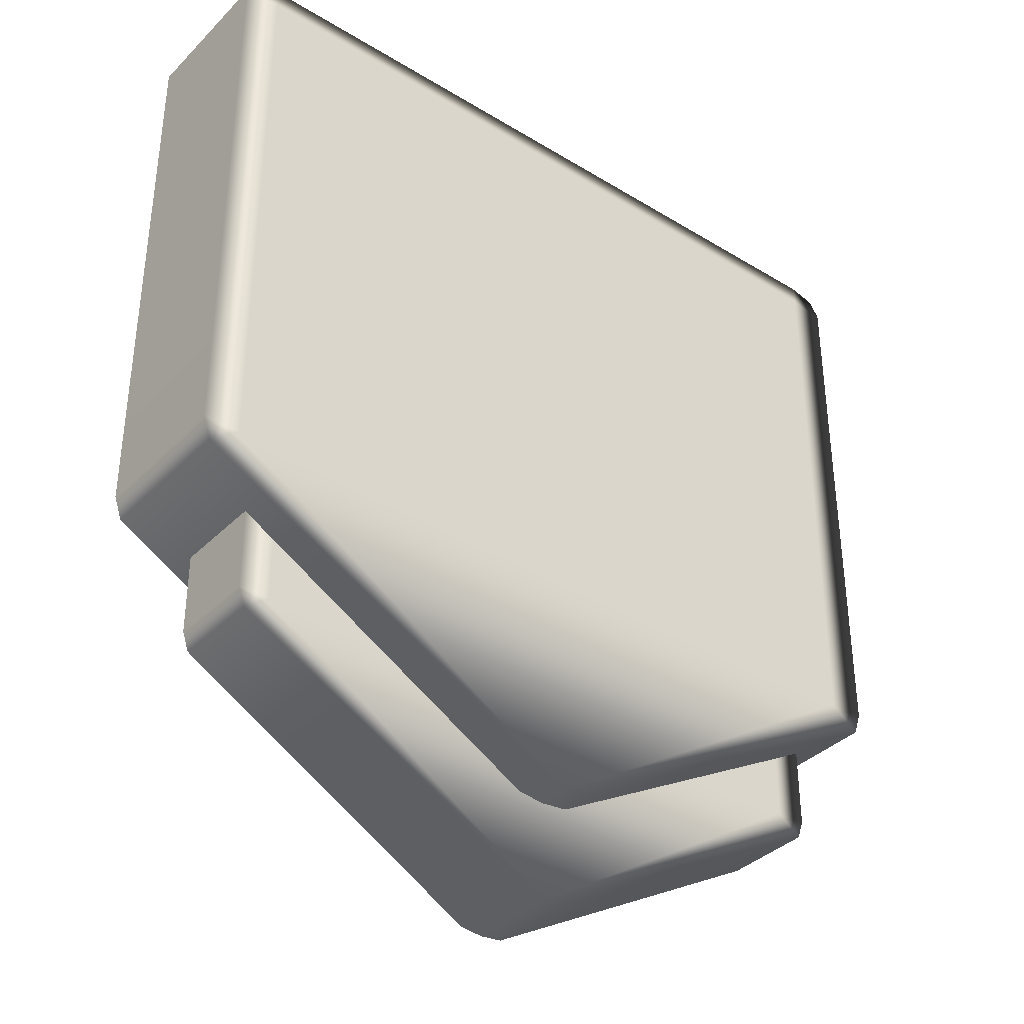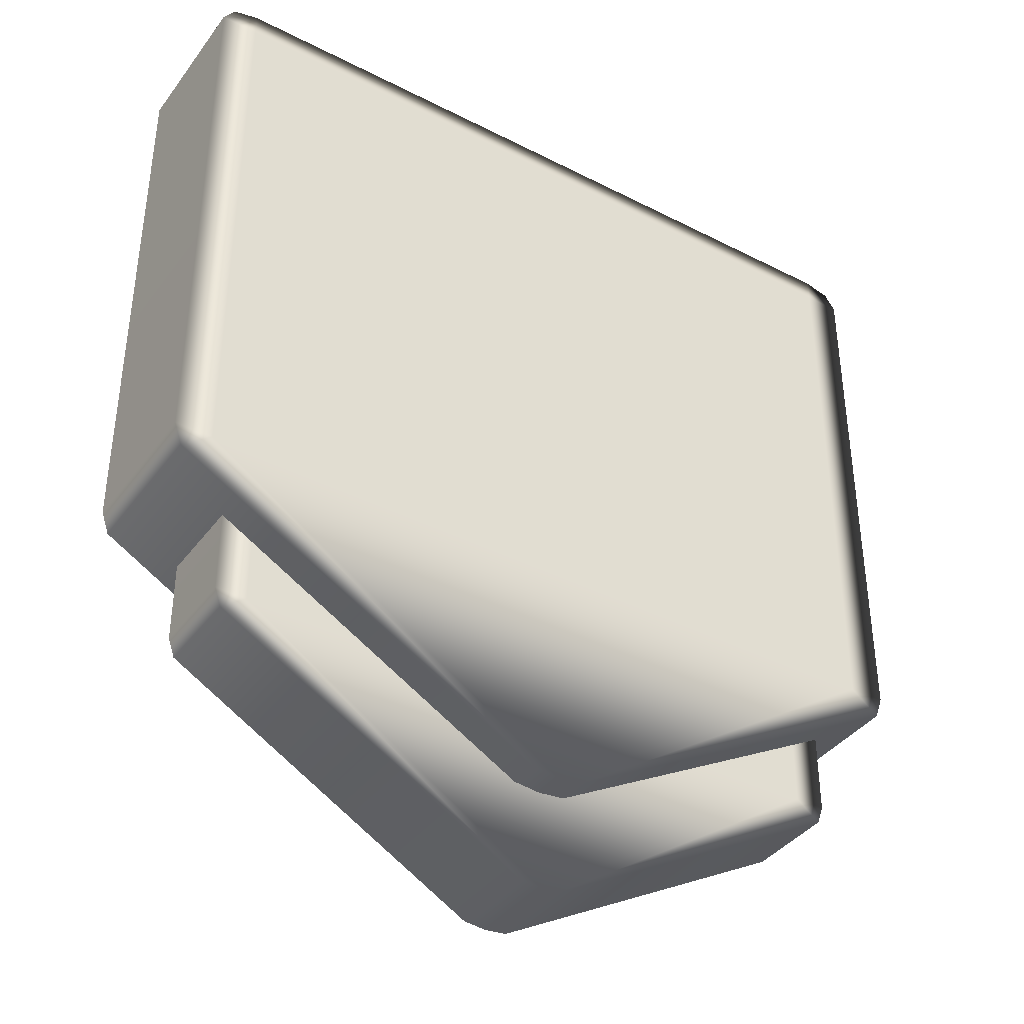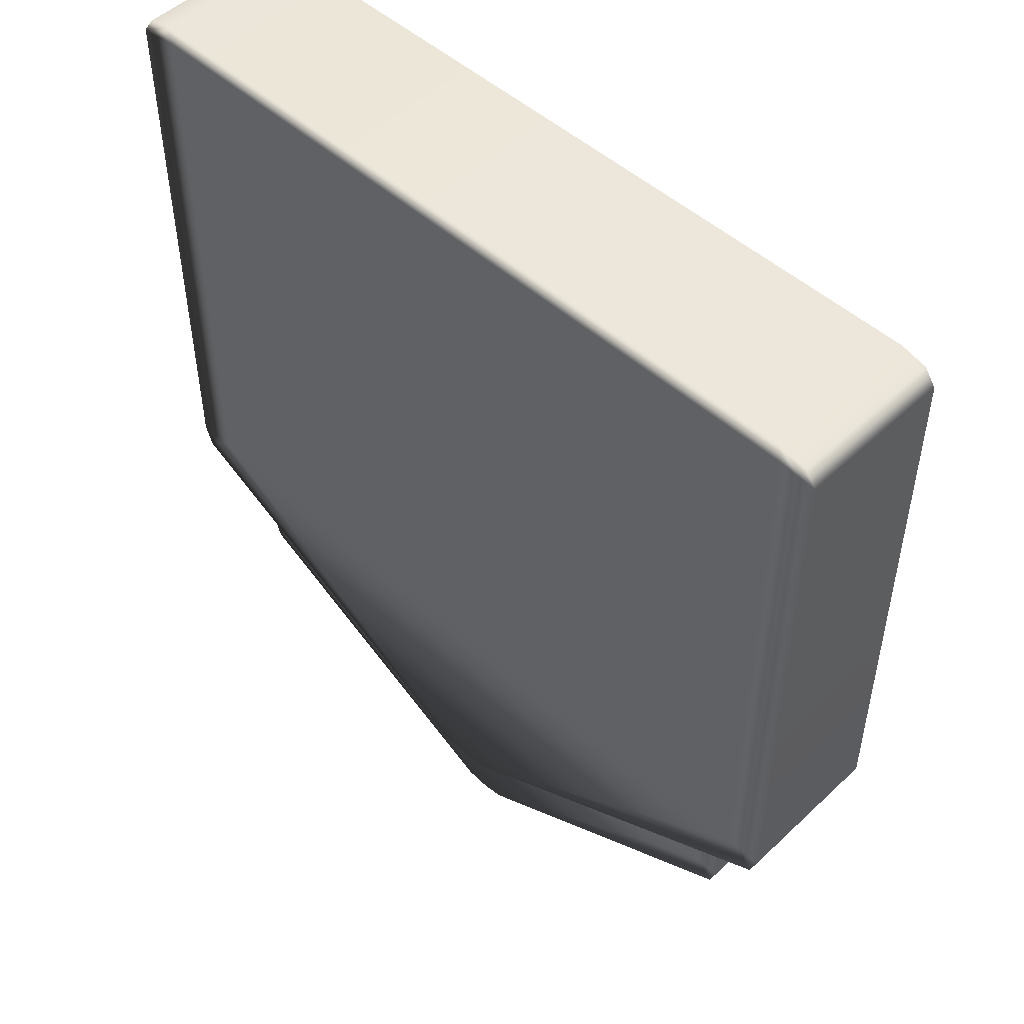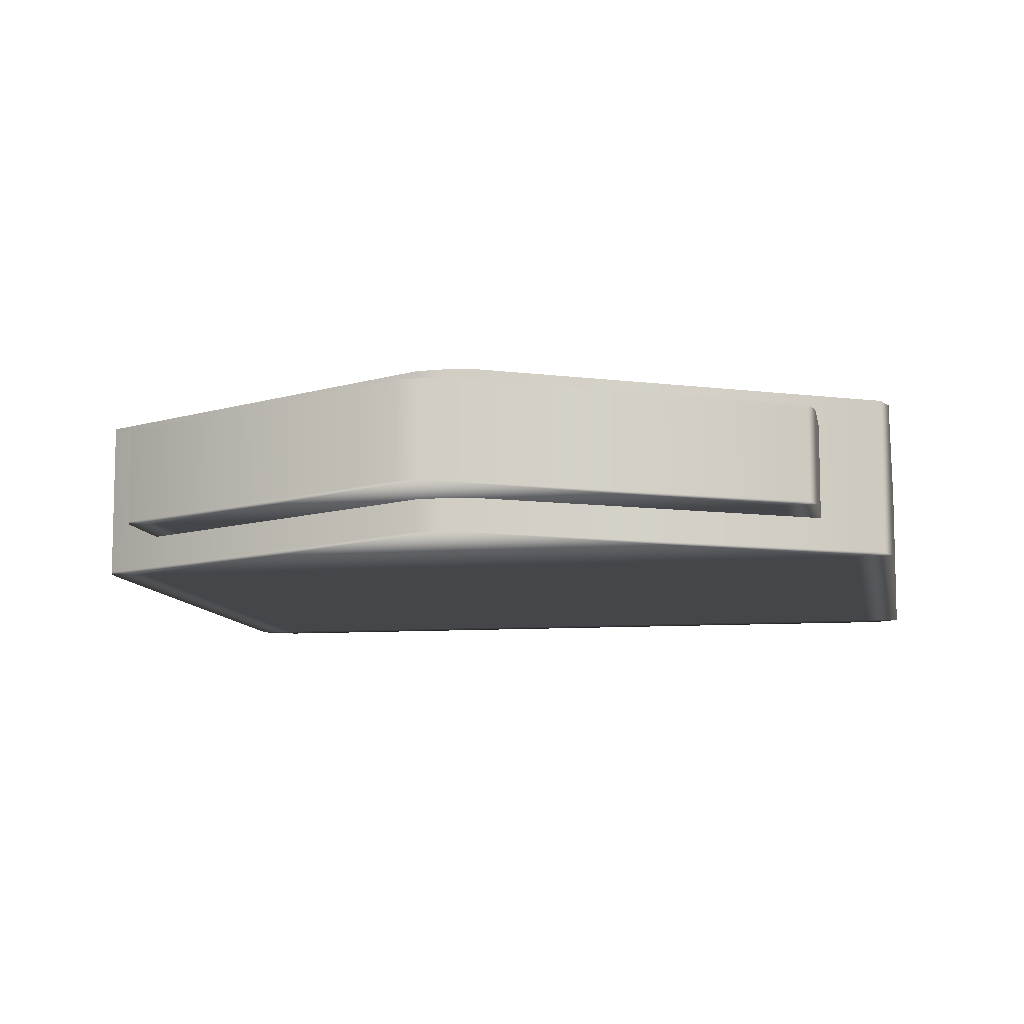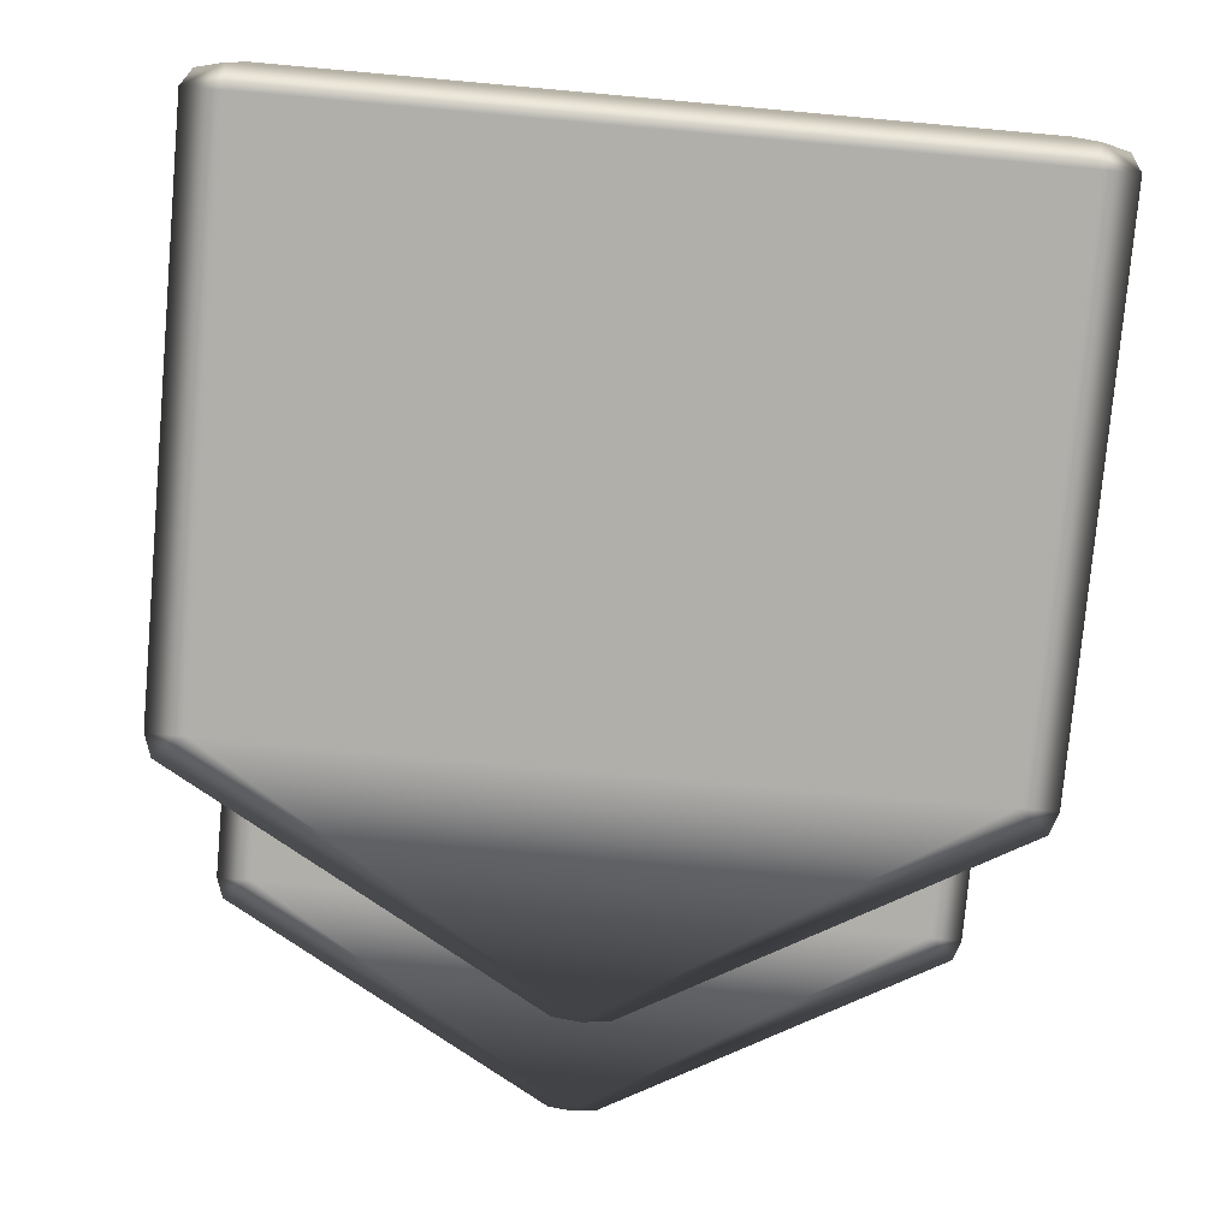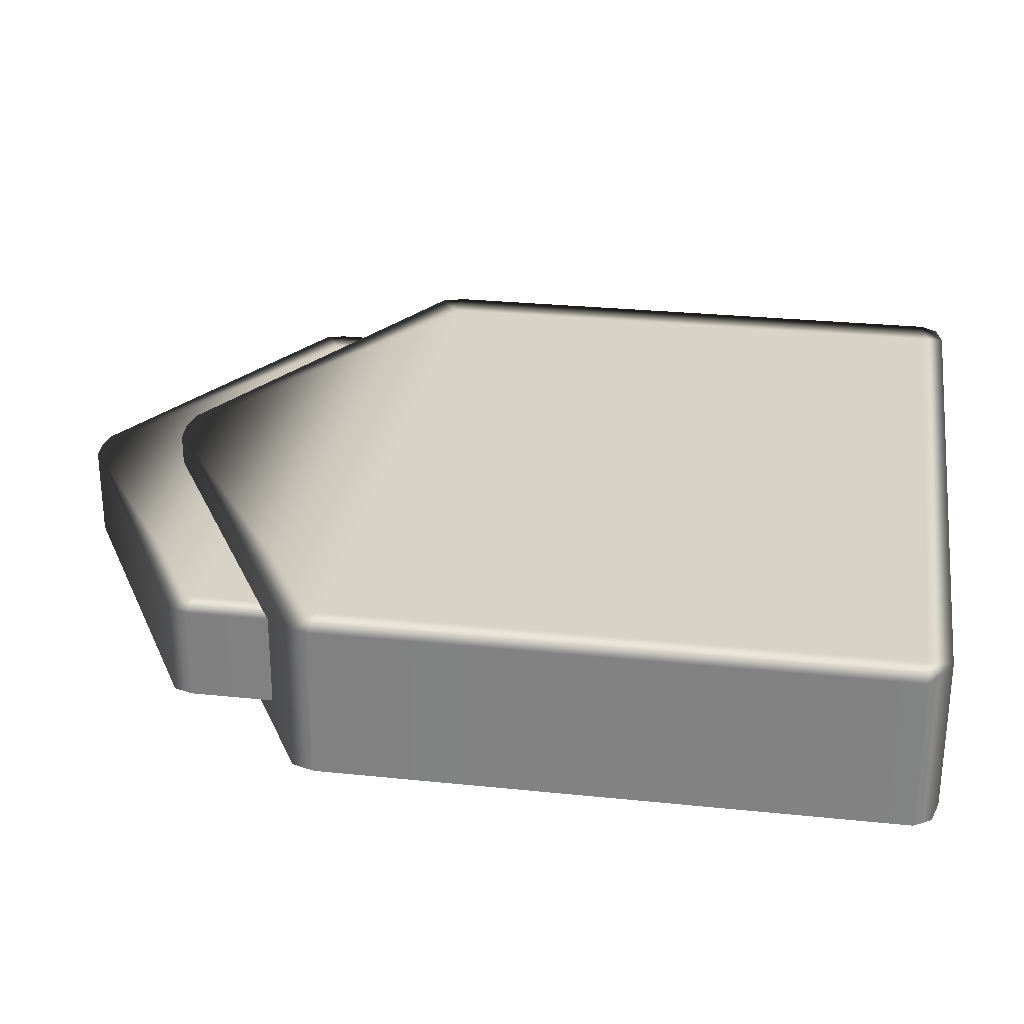
<metadata>
{"format":"obj","ext":"obj","renderer":"f3d","projection":"perspective","resolution":1024,"background":"white","views":[{"elev":-36.7,"azim":141.7,"up":"+Y"},{"elev":-38.9,"azim":-32.7,"up":"+Y"},{"elev":50.4,"azim":44.2,"up":"+Y"},{"elev":-9.4,"azim":10.2,"up":"+Z"},{"elev":-78.0,"azim":174.9,"up":"+Z"},{"elev":27.8,"azim":99.0,"up":"+Z"}]}
</metadata>
<code>
g raid_won_icon_mesh
v -2.855e-07 0.08321 0.1983
v 0.06935 0.09054 -0.1983
v 2.439e-09 0.08321 -0.1983
v 0.06935 0.09054 0.1983
v 1.039 0.6347 0.1983
v 1.039 0.6347 -0.1983
v 1.059 0.6936 -0.1983
v 1.059 0.6936 0.1983
v 1.059 2.156 -0.1983
v 1.059 2.156 0.1983
v 1.029 2.199 -0.1983
v 1.029 2.199 0.1983
v 0.9617 2.215 0.1983
v 1.029 2.199 -0.1983
v 1.029 2.199 0.1983
v 0.9617 2.215 -0.1983
v -0 2.215 0.1983
v -0 2.215 -0.1983
v -0.9617 2.215 -0.1983
v -0.9617 2.215 0.1983
v -1.029 2.199 -0.1983
v -1.029 2.199 0.1983
v 1.059 2.156 -0.1983
v 1.029 2.199 -0.1983
v 0.9617 2.215 -0.1983
v 0.9617 2.156 -0.1983
v 0.9617 0.6936 -0.1983
v 1.059 0.6936 -0.1983
v 1.039 0.6347 -0.1983
v -0 2.156 -0.1983
v -0 2.215 -0.1983
v -0.9617 2.215 -0.1983
v -0 0.6936 -0.1983
v 2.439e-09 0.08321 -0.1983
v 0.06935 0.09054 -0.1983
v -0.9617 2.156 -0.1983
v -0.9617 0.6936 -0.1983
v -1.059 2.156 -0.1983
v -1.029 2.199 -0.1983
v -1.059 0.6936 -0.1983
v -1.039 0.6347 -0.1983
v -0.06935 0.09054 -0.1983
v 0.9617 2.215 0.1983
v 1.029 2.199 0.1983
v 1.059 2.156 0.1983
v 0.9617 2.156 0.1983
v 1.059 0.6936 0.1983
v -0 2.215 0.1983
v 0.9617 0.6936 0.1983
v 1.039 0.6347 0.1983
v 0.06935 0.09054 0.1983
v -2.855e-07 0.08321 0.1983
v -0 2.156 0.1983
v -3.04e-07 0.6936 0.1983
v -0.9617 0.6936 0.1983
v -0.06935 0.09054 0.1983
v -1.039 0.6347 0.1983
v -1.059 0.6936 0.1983
v -0.9617 2.156 0.1983
v -0.9617 2.215 0.1983
v -1.059 2.156 0.1983
v -1.029 2.199 0.1983
v -2.855e-07 0.08321 0.1983
v 2.439e-09 0.08321 -0.1983
v -0.06935 0.09054 -0.1983
v -0.06935 0.09054 0.1983
v -1.039 0.6347 0.1983
v -1.039 0.6347 -0.1983
v -1.059 0.6936 -0.1983
v -1.059 0.6936 0.1983
v -1.059 2.156 -0.1983
v -1.059 2.156 0.1983
v -1.029 2.199 -0.1983
v -1.029 2.199 0.1983
v 0.8826 0.3356 0.1189
v 0.8826 0.6087 0.1189
v 0.8826 0.6087 -0.1189
v 0.8826 0.3356 -0.1189
v 0.8658 0.2865 0.1189
v 0.8658 0.2865 -0.1189
v 0.05779 -0.1669 -0.1189
v 0.05779 -0.1669 0.1189
v 5.08e-10 -0.173 0.1189
v 2.032e-09 -0.173 -0.1189
v 0.8014 0.6087 0.1189
v 0.8826 0.6087 0.1189
v 0.8826 0.3356 0.1189
v 0.8014 0.3356 0.1189
v 0.8658 0.2865 0.1189
v 0.05779 -0.1669 0.1189
v -1.626e-08 0.3356 0.1189
v 5.08e-10 -0.173 0.1189
v -0.8014 0.3356 0.1189
v -0.05779 -0.1669 0.1189
v -0.8658 0.2865 0.1189
v -0.8014 0.6087 0.1189
v -0.8826 0.3356 0.1189
v -0.8826 0.6087 0.1189
v 2.032e-09 -0.173 -0.1189
v 0.05779 -0.1669 -0.1189
v 0.8658 0.2865 -0.1189
v 0.8014 0.3356 -0.1189
v 0.8826 0.3356 -0.1189
v 0.8826 0.6087 -0.1189
v 0.8014 0.6087 -0.1189
v -0 0.3356 -0.1189
v -0.8014 0.3356 -0.1189
v -0.8014 0.6087 -0.1189
v -0.8826 0.6087 -0.1189
v -0.8826 0.3356 -0.1189
v -0.8658 0.2865 -0.1189
v -0.05779 -0.1669 -0.1189
v -0.8826 0.3356 0.1189
v -0.8826 0.6087 -0.1189
v -0.8826 0.6087 0.1189
v -0.8826 0.3356 -0.1189
v -0.8658 0.2865 0.1189
v -0.8658 0.2865 -0.1189
v -0.05779 -0.1669 -0.1189
v -0.05779 -0.1669 0.1189
v 5.08e-10 -0.173 0.1189
v 2.032e-09 -0.173 -0.1189
g raid_won_icon_mesh_0
f 3 2 1
f 2 4 1
f 5 4 2
f 6 5 2
f 5 6 7
f 8 5 7
f 7 9 8
f 9 10 8
f 9 11 10
f 11 12 10
f 15 14 13
f 14 16 13
f 13 16 17
f 16 18 17
f 18 19 17
f 19 20 17
f 19 21 20
f 21 22 20
f 25 24 23
f 26 25 23
f 26 23 27
f 23 28 27
f 28 29 27
f 25 26 30
f 31 25 30
f 32 31 30
f 26 27 33
f 30 26 33
f 27 29 34
f 33 27 34
f 29 35 34
f 36 32 30
f 36 30 33
f 37 33 34
f 37 36 33
f 32 36 38
f 38 36 37
f 39 32 38
f 40 38 37
f 41 40 37
f 41 37 34
f 42 41 34
f 45 44 43
f 46 45 43
f 47 45 46
f 46 43 48
f 49 47 46
f 50 47 49
f 50 49 51
f 49 52 51
f 53 46 48
f 49 46 53
f 54 52 49
f 54 49 53
f 52 54 55
f 55 54 53
f 52 55 56
f 55 57 56
f 58 57 55
f 59 53 48
f 59 55 53
f 58 55 59
f 60 59 48
f 61 58 59
f 61 59 60
f 62 61 60
f 65 64 63
f 66 65 63
f 66 67 65
f 67 68 65
f 68 67 69
f 67 70 69
f 71 69 70
f 72 71 70
f 73 71 72
f 74 73 72
f 77 76 75
f 78 77 75
f 75 79 78
f 79 80 78
f 80 79 81
f 79 82 81
f 81 82 83
f 84 81 83
f 87 86 85
f 88 87 85
f 89 87 88
f 89 88 90
f 88 85 91
f 88 92 90
f 91 92 88
f 92 91 93
f 92 93 94
f 93 95 94
f 96 93 91
f 97 95 93
f 97 93 96
f 98 97 96
f 101 100 99
f 102 101 99
f 103 101 102
f 104 103 102
f 105 104 102
f 105 102 106
f 106 102 99
f 107 106 99
f 107 108 106
f 109 108 107
f 110 109 107
f 111 110 107
f 111 107 99
f 112 111 99
f 115 114 113
f 114 116 113
f 117 113 116
f 118 117 116
f 117 118 119
f 120 117 119
f 120 119 121
f 119 122 121

</code>
